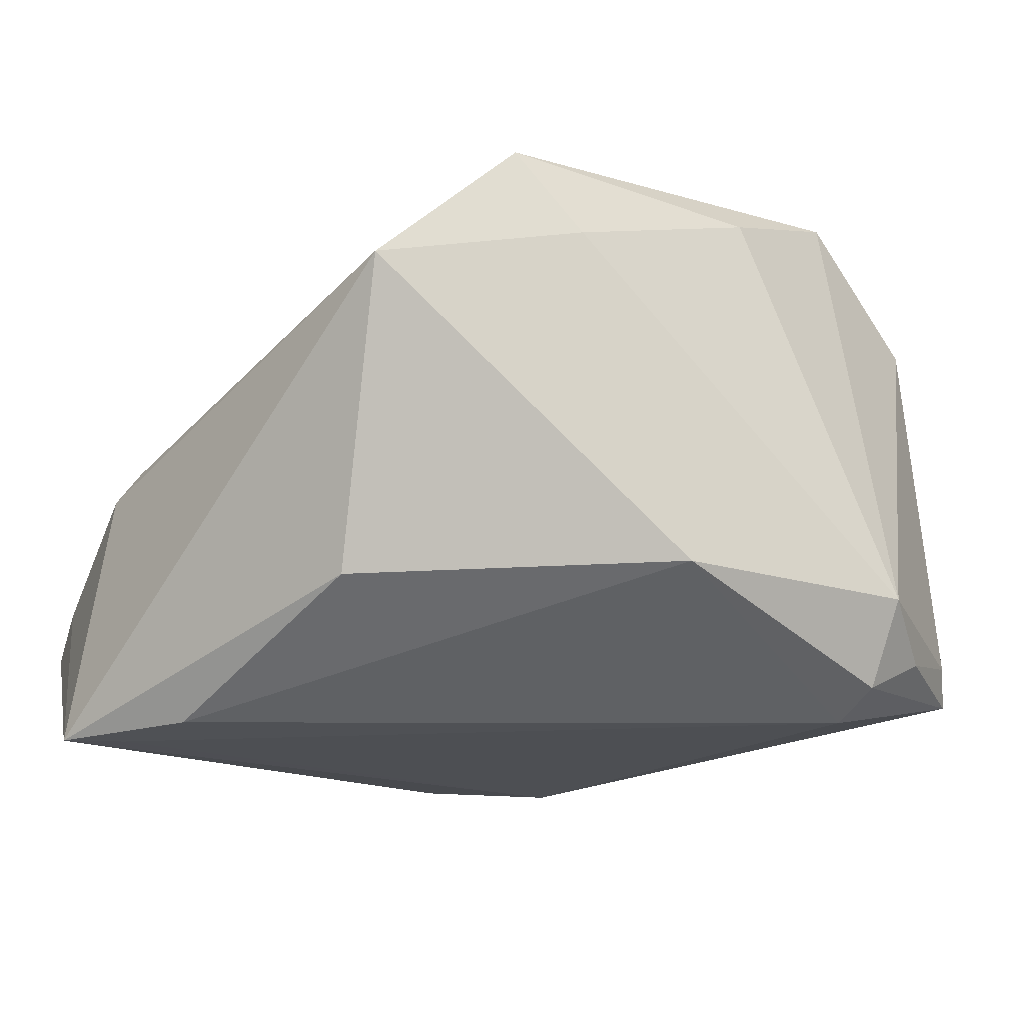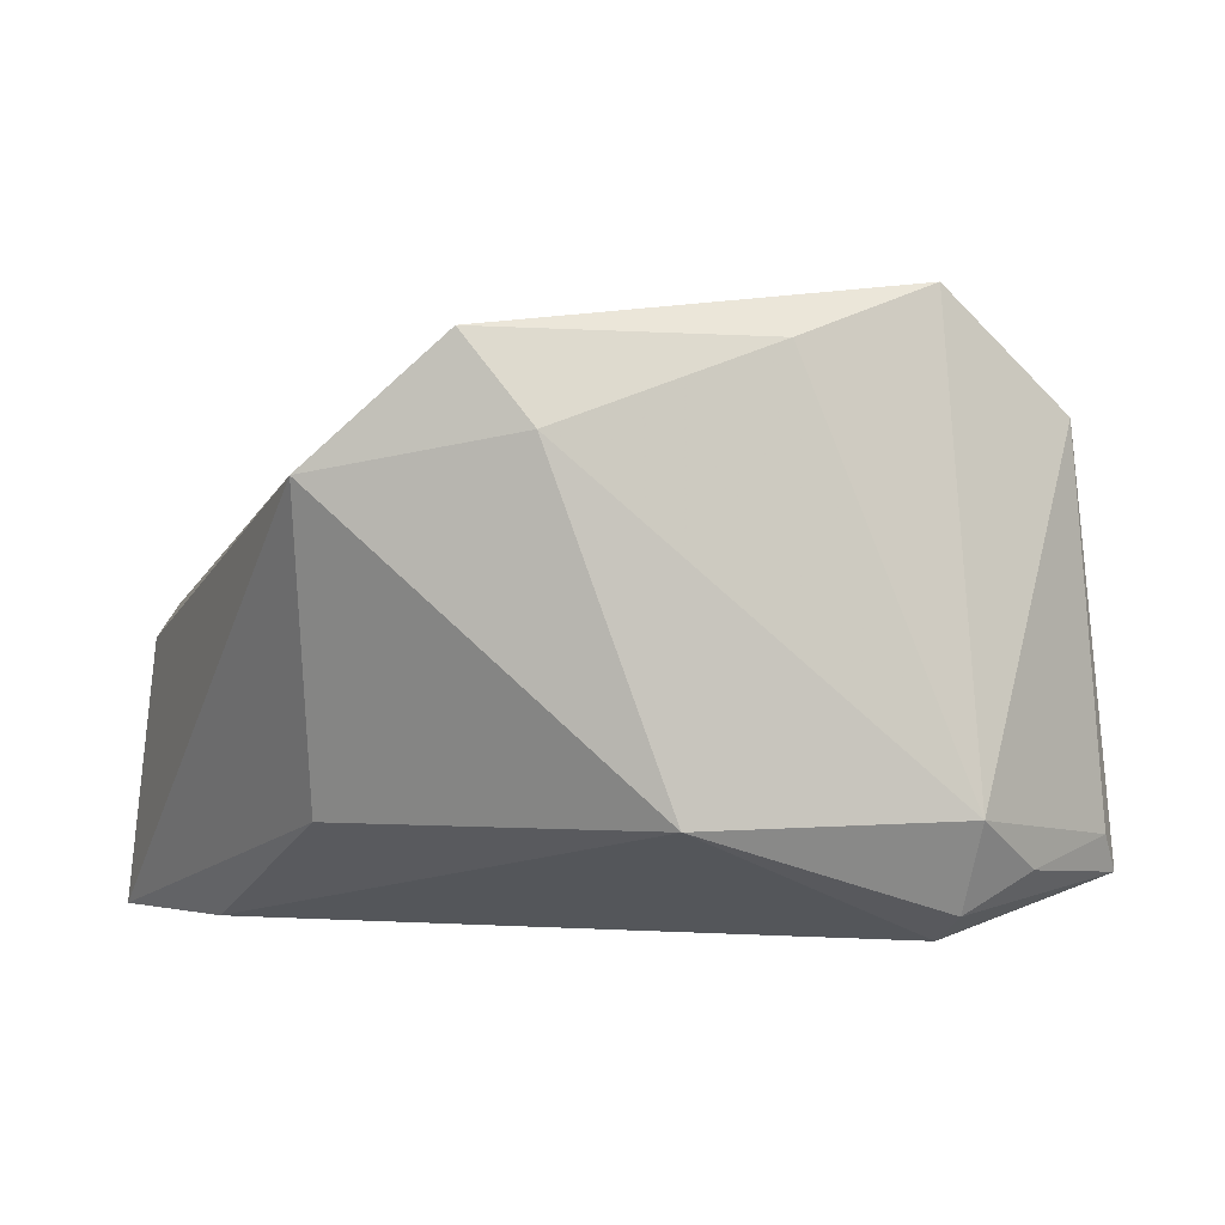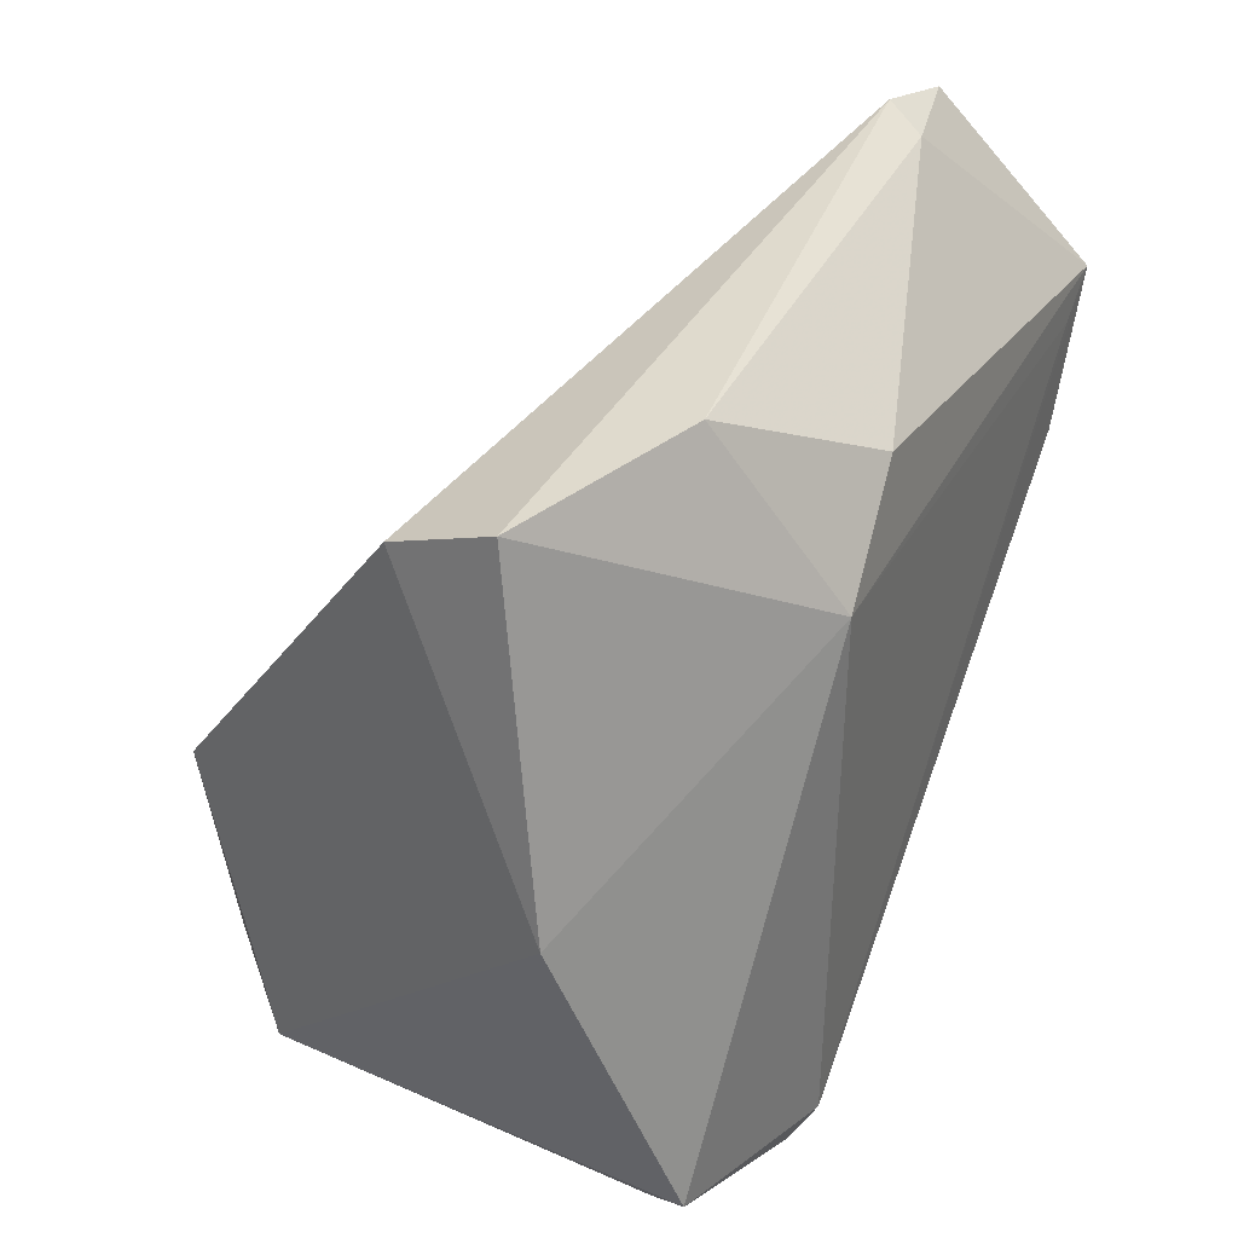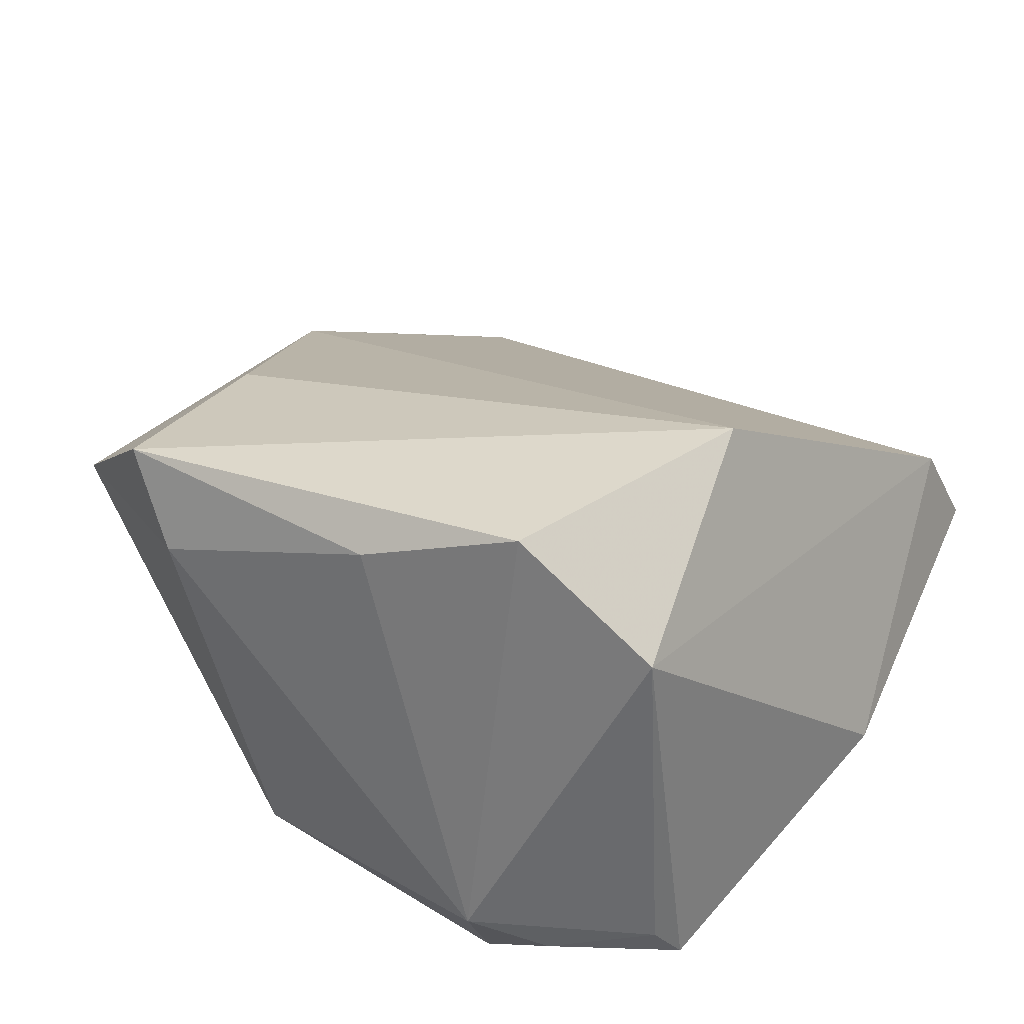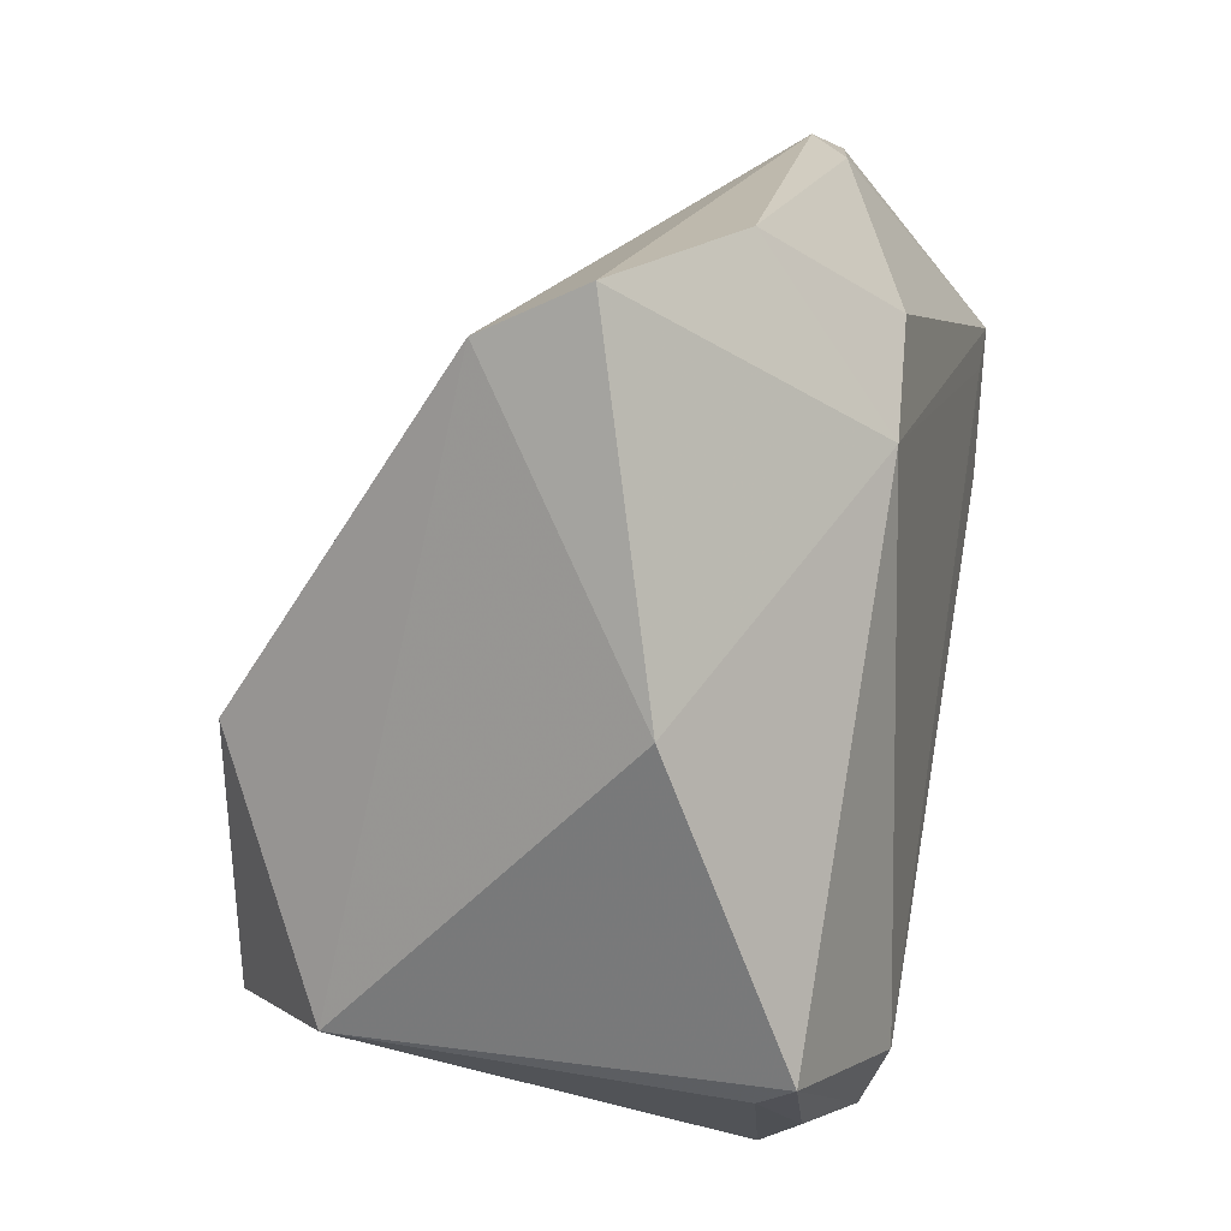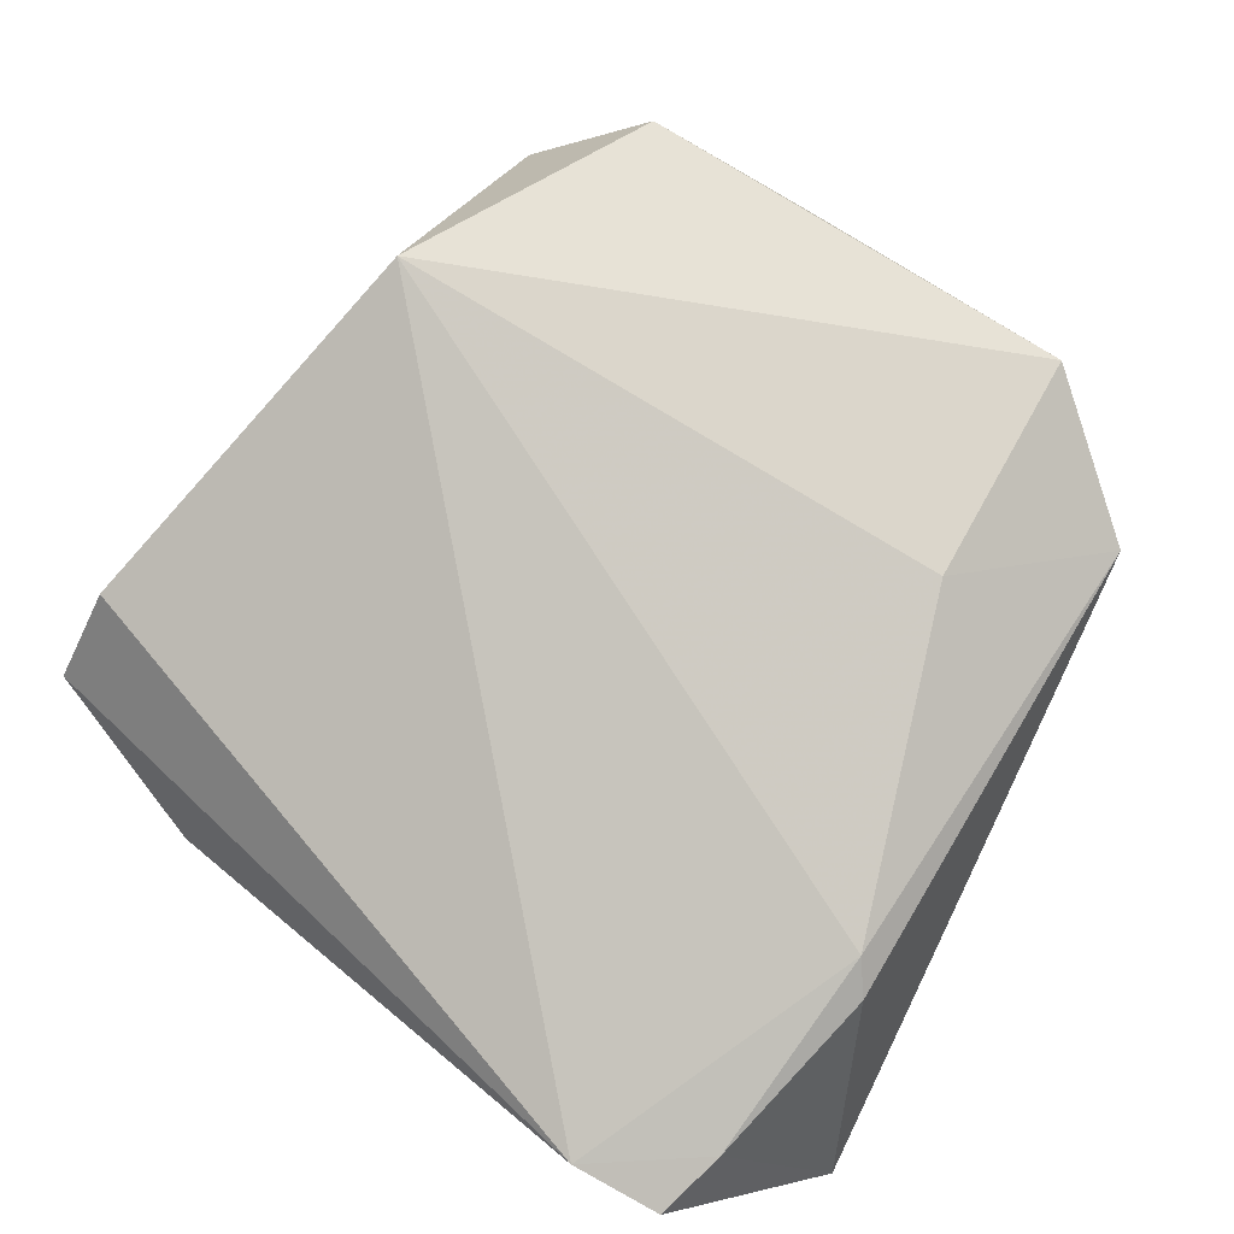
<metadata>
{"format":"obj","ext":"obj","renderer":"f3d","projection":"perspective","resolution":1024,"background":"white","views":[{"elev":-20.1,"azim":-30.5,"up":"+Z"},{"elev":-0.3,"azim":-12.5,"up":"+Z"},{"elev":39.3,"azim":113.3,"up":"+Y"},{"elev":41.0,"azim":36.7,"up":"+Z"},{"elev":17.7,"azim":102.3,"up":"+Y"},{"elev":55.4,"azim":-137.1,"up":"+Z"}]}
</metadata>
<code>
v 0.03262 -0.03604 -0.0207
v 0.04358 -0.02853 -0.01777
v -0.0511 0.03991 -0.006989
v 0.0507 0.009528 -0.009447
v -0.03918 -0.01904 -0.01587
v -0.05307 0.02023 0.002837
v -0.05606 0.02559 -0.02825
v 0.01747 0.02945 -0.02641
v -0.04649 0.009397 -0.02825
v 0.03968 0.04288 0.01012
v -0.0492 0.02216 -0.02824
v -0.02035 -0.04283 0.02301
v 0.04575 -0.02572 -0.02204
v 0.006501 -0.03785 0.03295
v -0.043 -0.03352 0.01885
v 0.02487 -0.04252 -0.01505
v -0.03972 0.0506 -0.008995
v 0.03178 0.001541 0.03837
v 0.04016 -0.02728 0.0263
v -0.02774 -0.0397 0.03311
v -0.00628 -0.04326 -0.01566
v 0.02134 0.0506 -0.01285
v -0.05063 0.01812 0.006668
v 0.04202 0.04892 -0.00223
v -0.03357 -0.01339 0.02568
v 0.004477 0.03941 -0.02531
v -0.03757 0.04833 -0.01338
v 0.02357 -0.03142 -0.02825
v -0.04974 0.04758 -0.01131
v 0.02418 -0.03747 -0.02512
v 0.02423 -0.03127 0.03979
f 24 8 22
f 22 8 26
f 4 19 13
f 13 8 4
f 4 8 24
f 31 19 18
f 7 5 15
f 26 8 7
f 13 19 2
f 6 7 15
f 20 25 15
f 15 12 20
f 31 18 20
f 20 18 25
f 27 22 26
f 27 7 29
f 26 7 27
f 19 4 10
f 10 18 19
f 10 4 24
f 31 20 14
f 14 20 12
f 29 7 3
f 7 6 3
f 25 18 23
f 15 25 23
f 23 6 15
f 23 3 6
f 18 10 17
f 17 23 18
f 17 10 24
f 29 3 17
f 3 23 17
f 24 22 17
f 17 27 29
f 22 27 17
f 5 7 9
f 21 12 15
f 15 5 21
f 5 9 21
f 13 2 1
f 1 30 13
f 11 7 8
f 30 21 28
f 28 21 9
f 28 8 13
f 13 30 28
f 28 11 8
f 28 9 7
f 7 11 28
f 16 21 30
f 30 1 16
f 12 21 16
f 16 14 12
f 31 14 16
f 16 19 31
f 16 2 19
f 16 1 2

</code>
